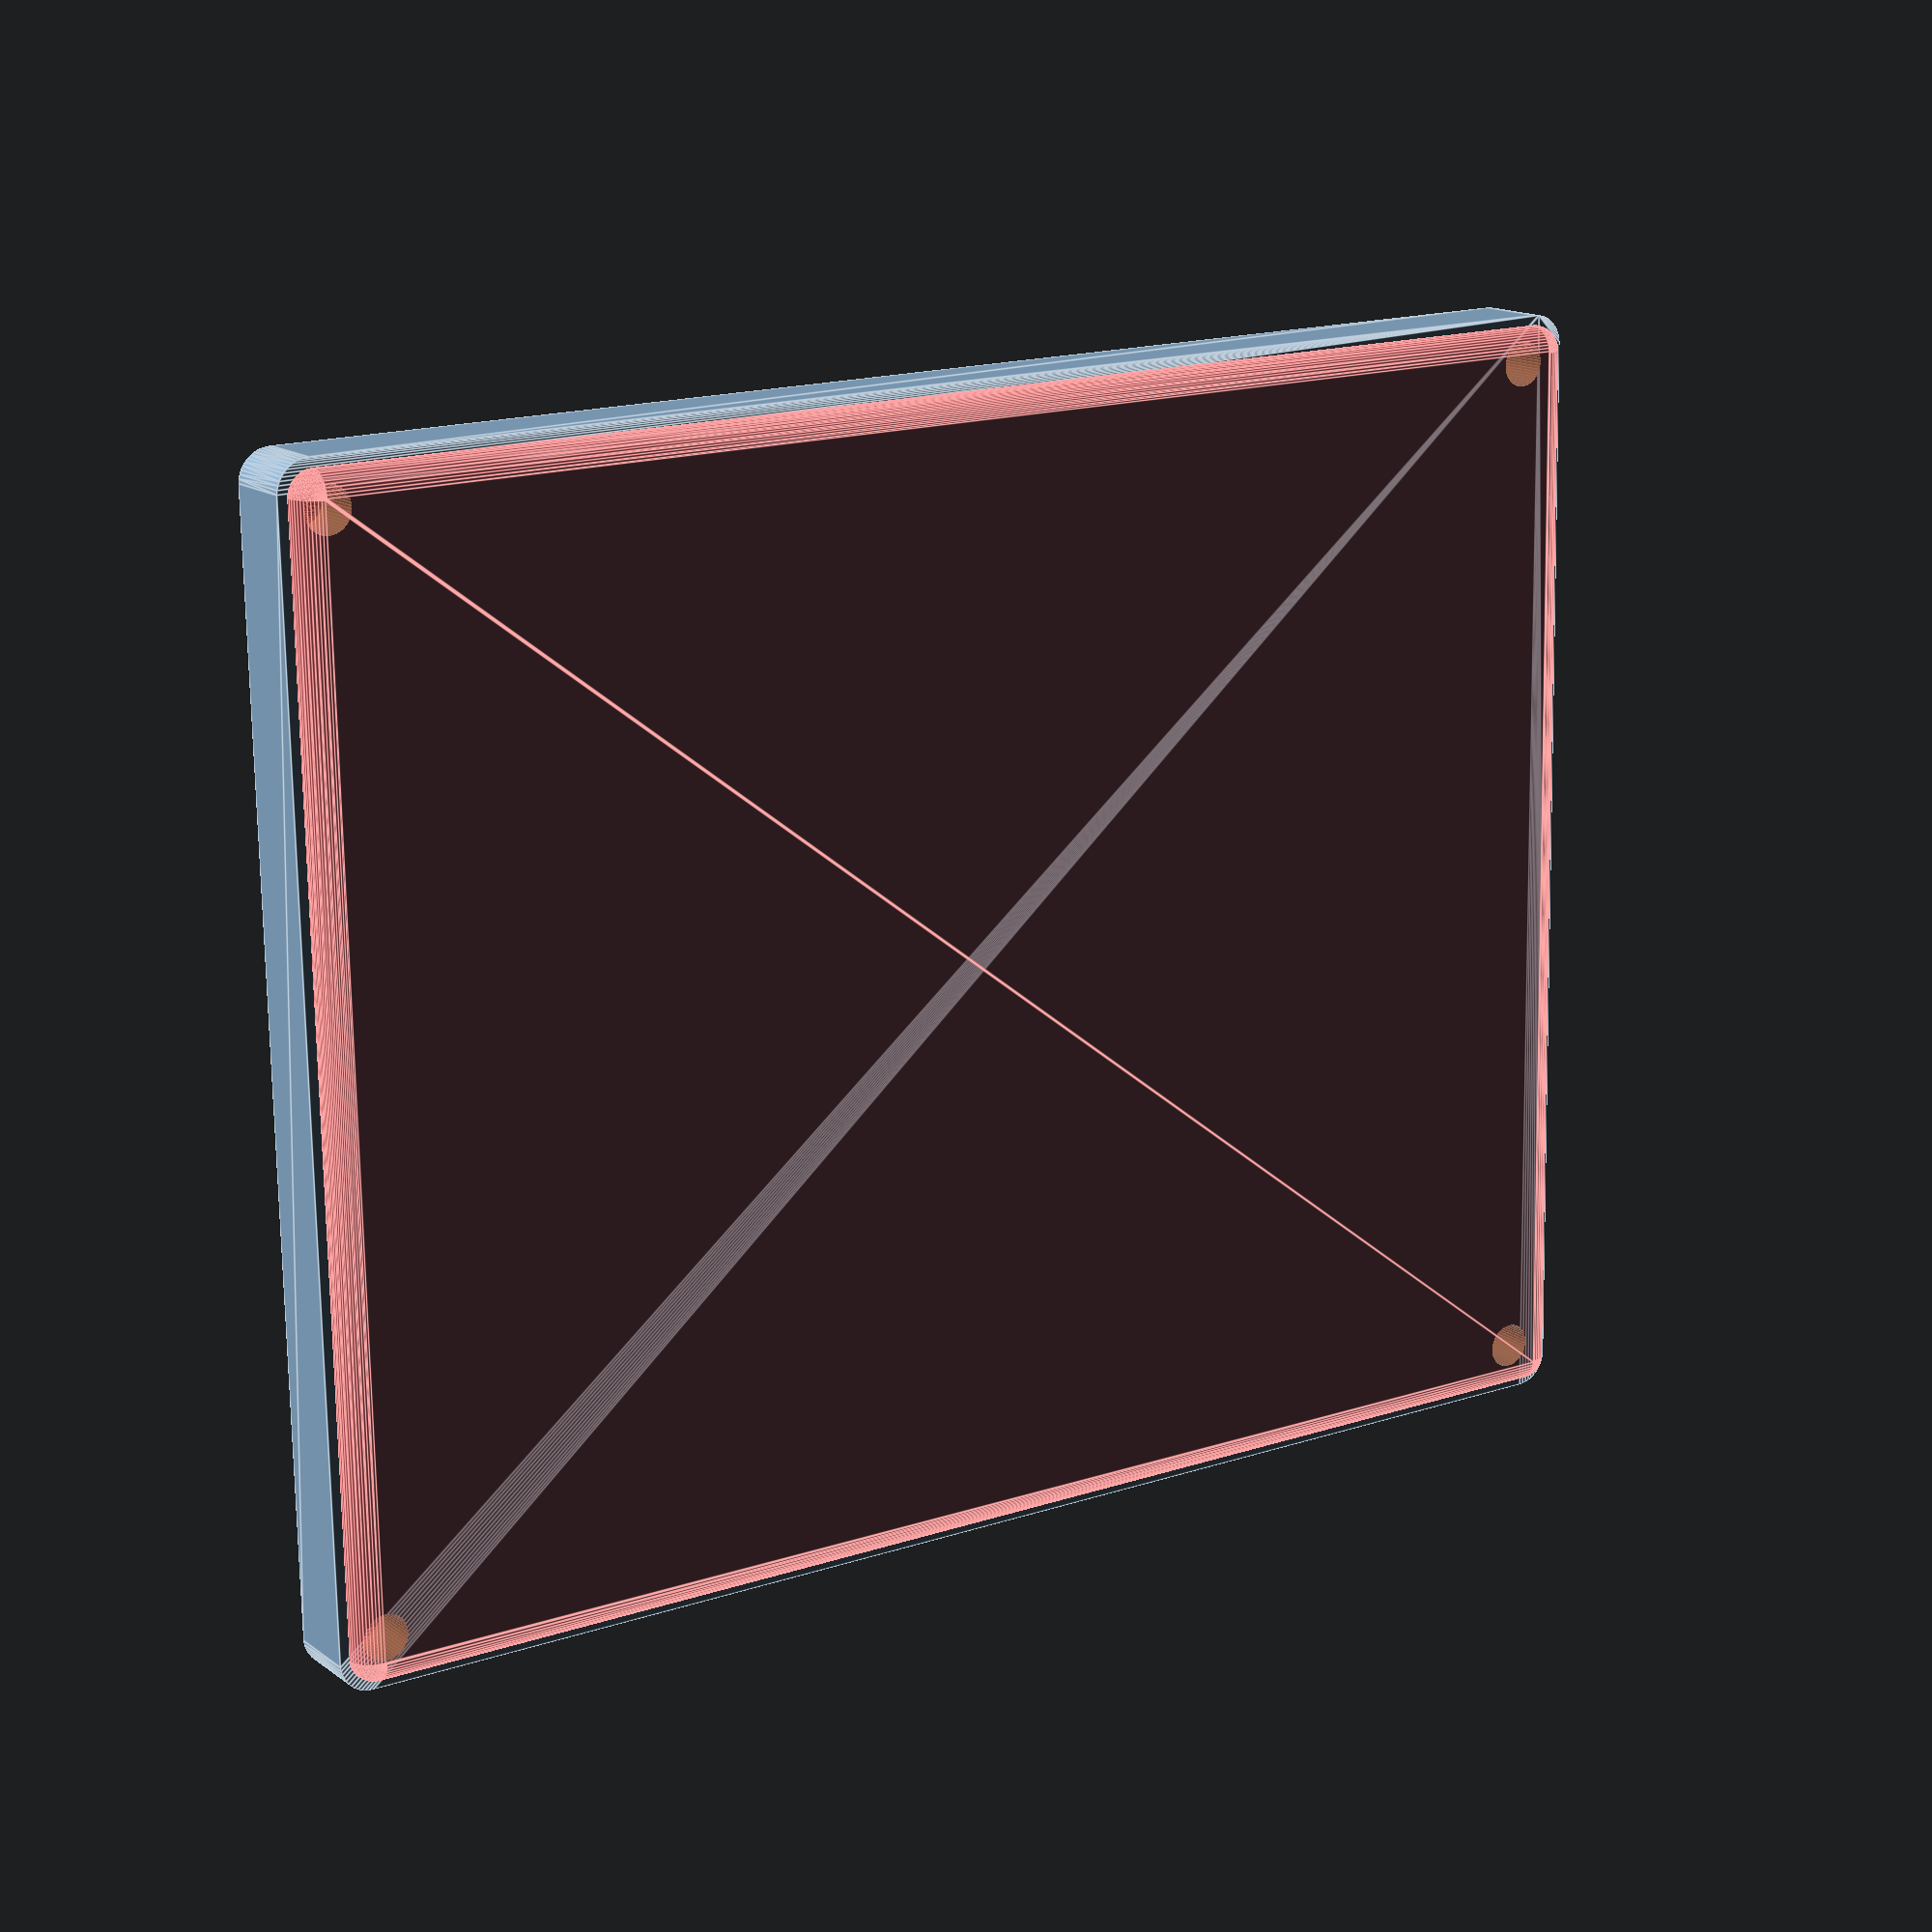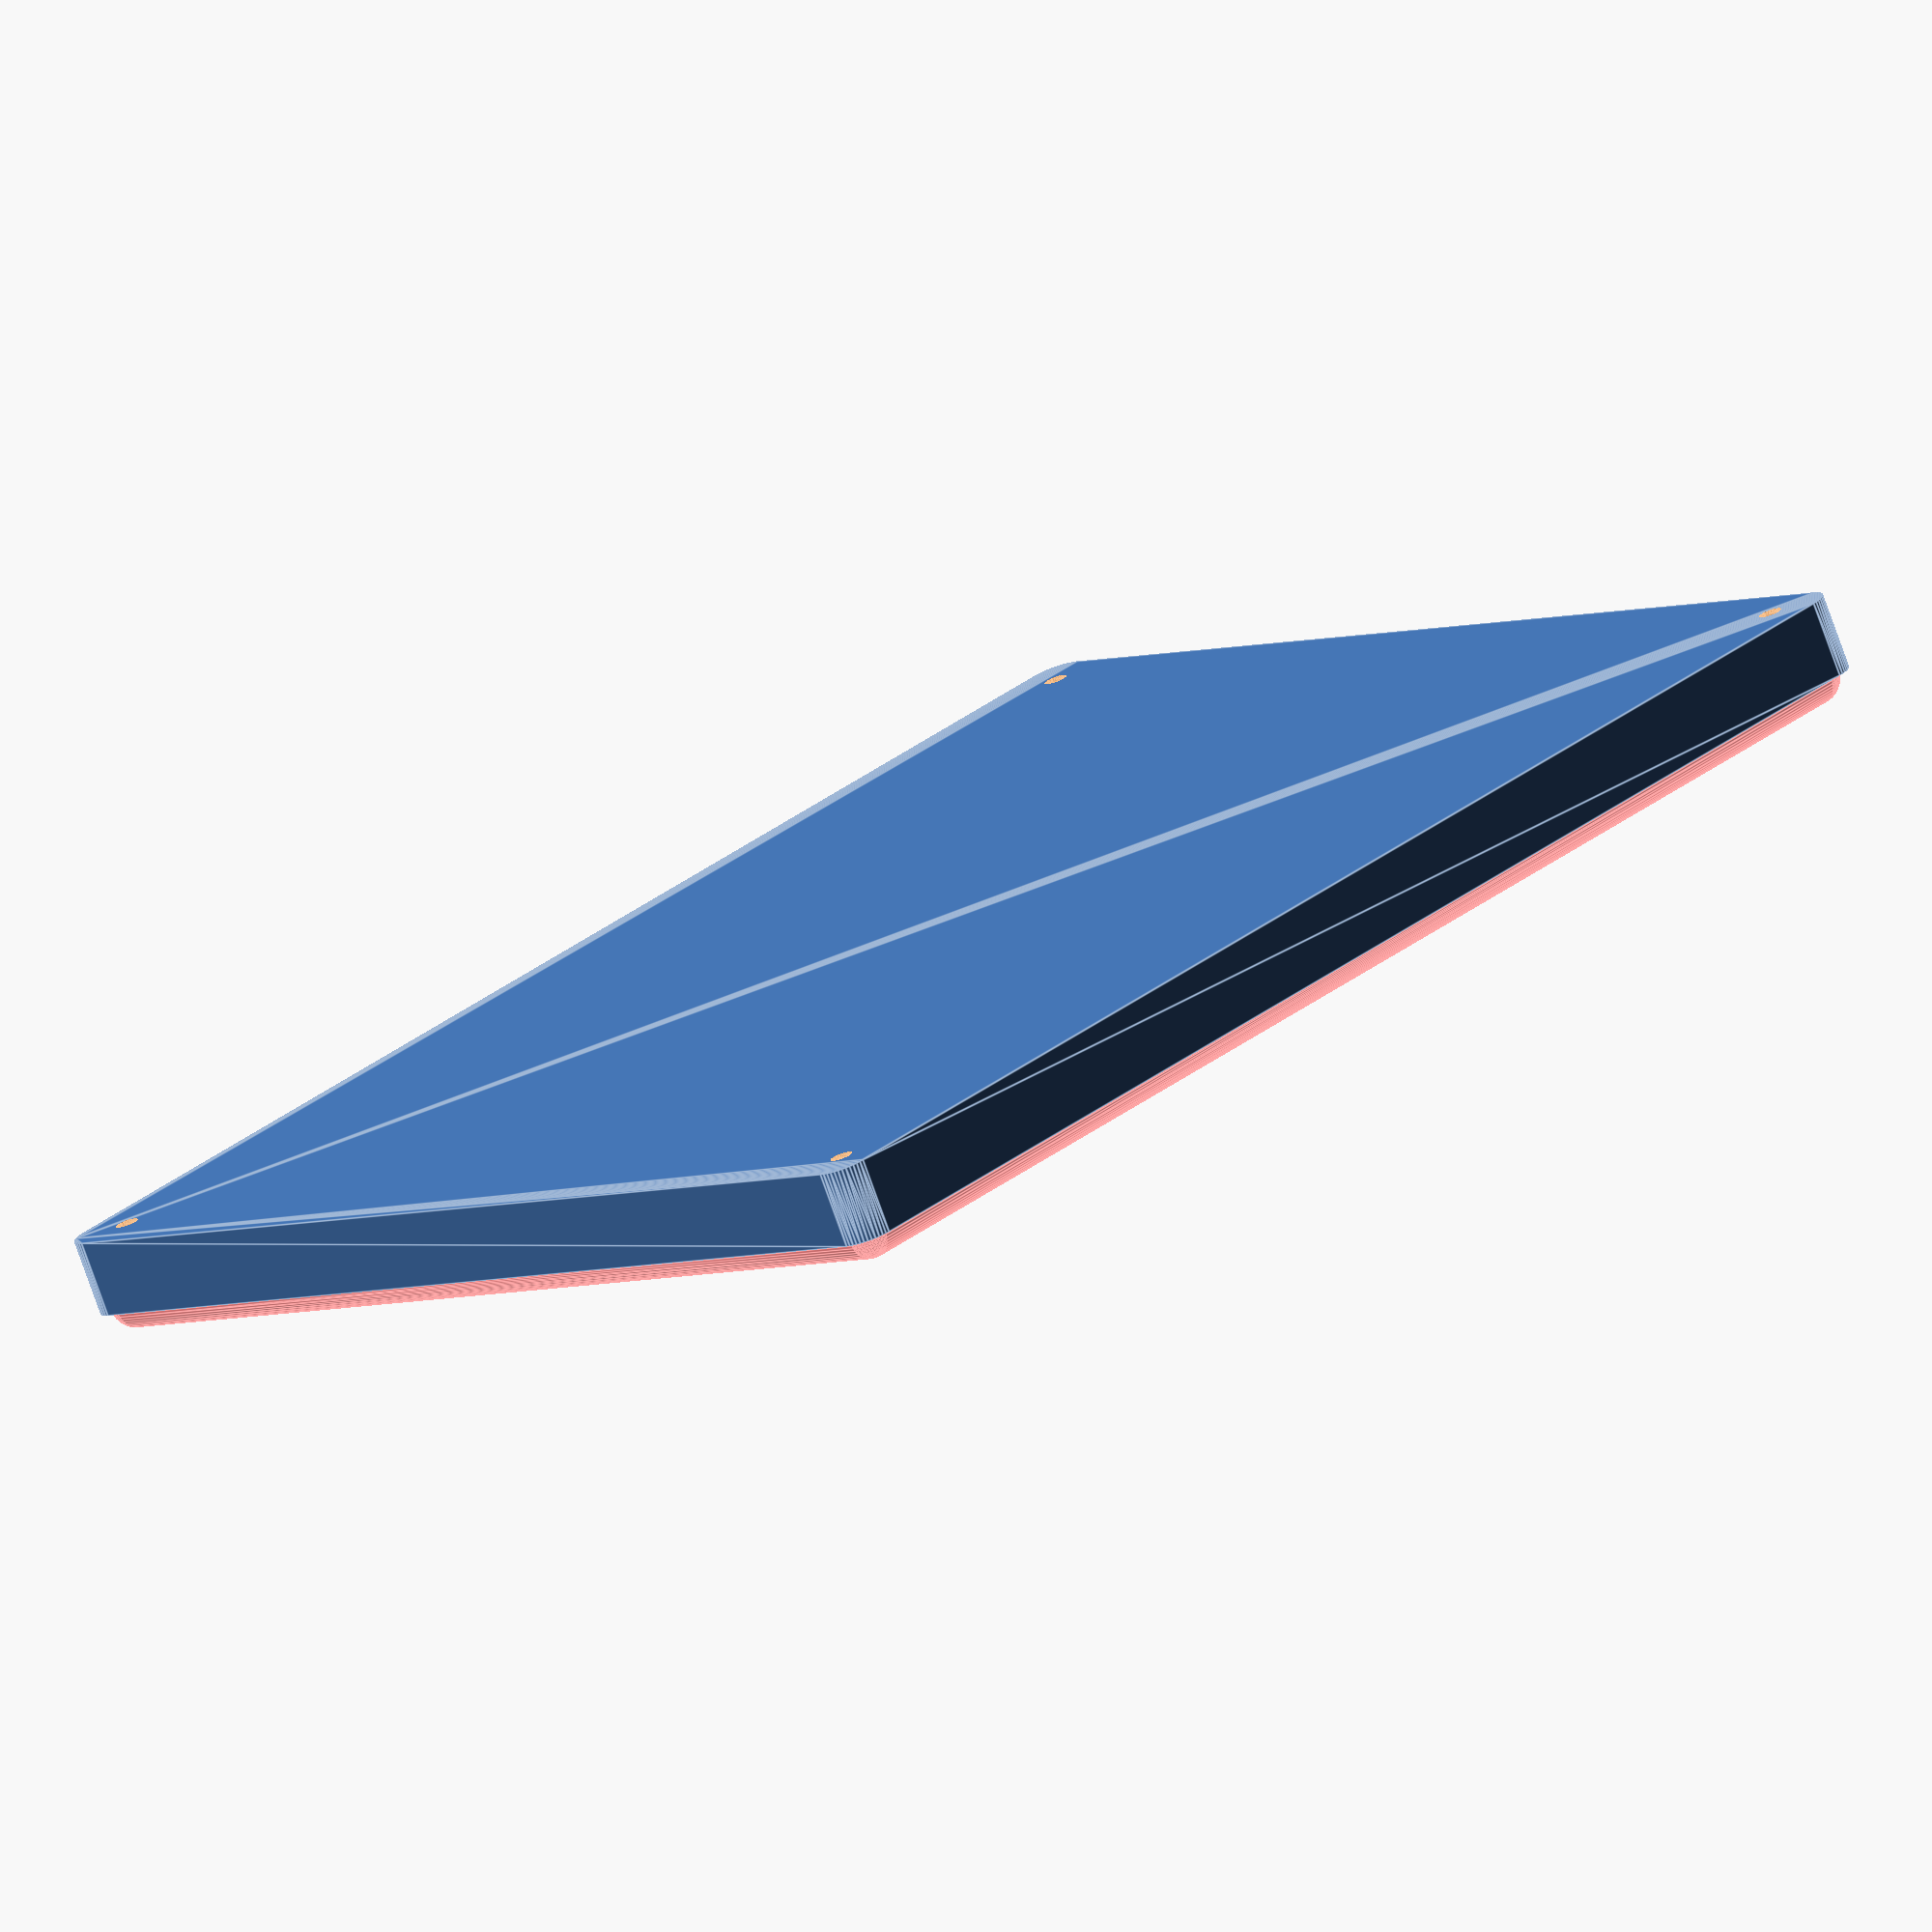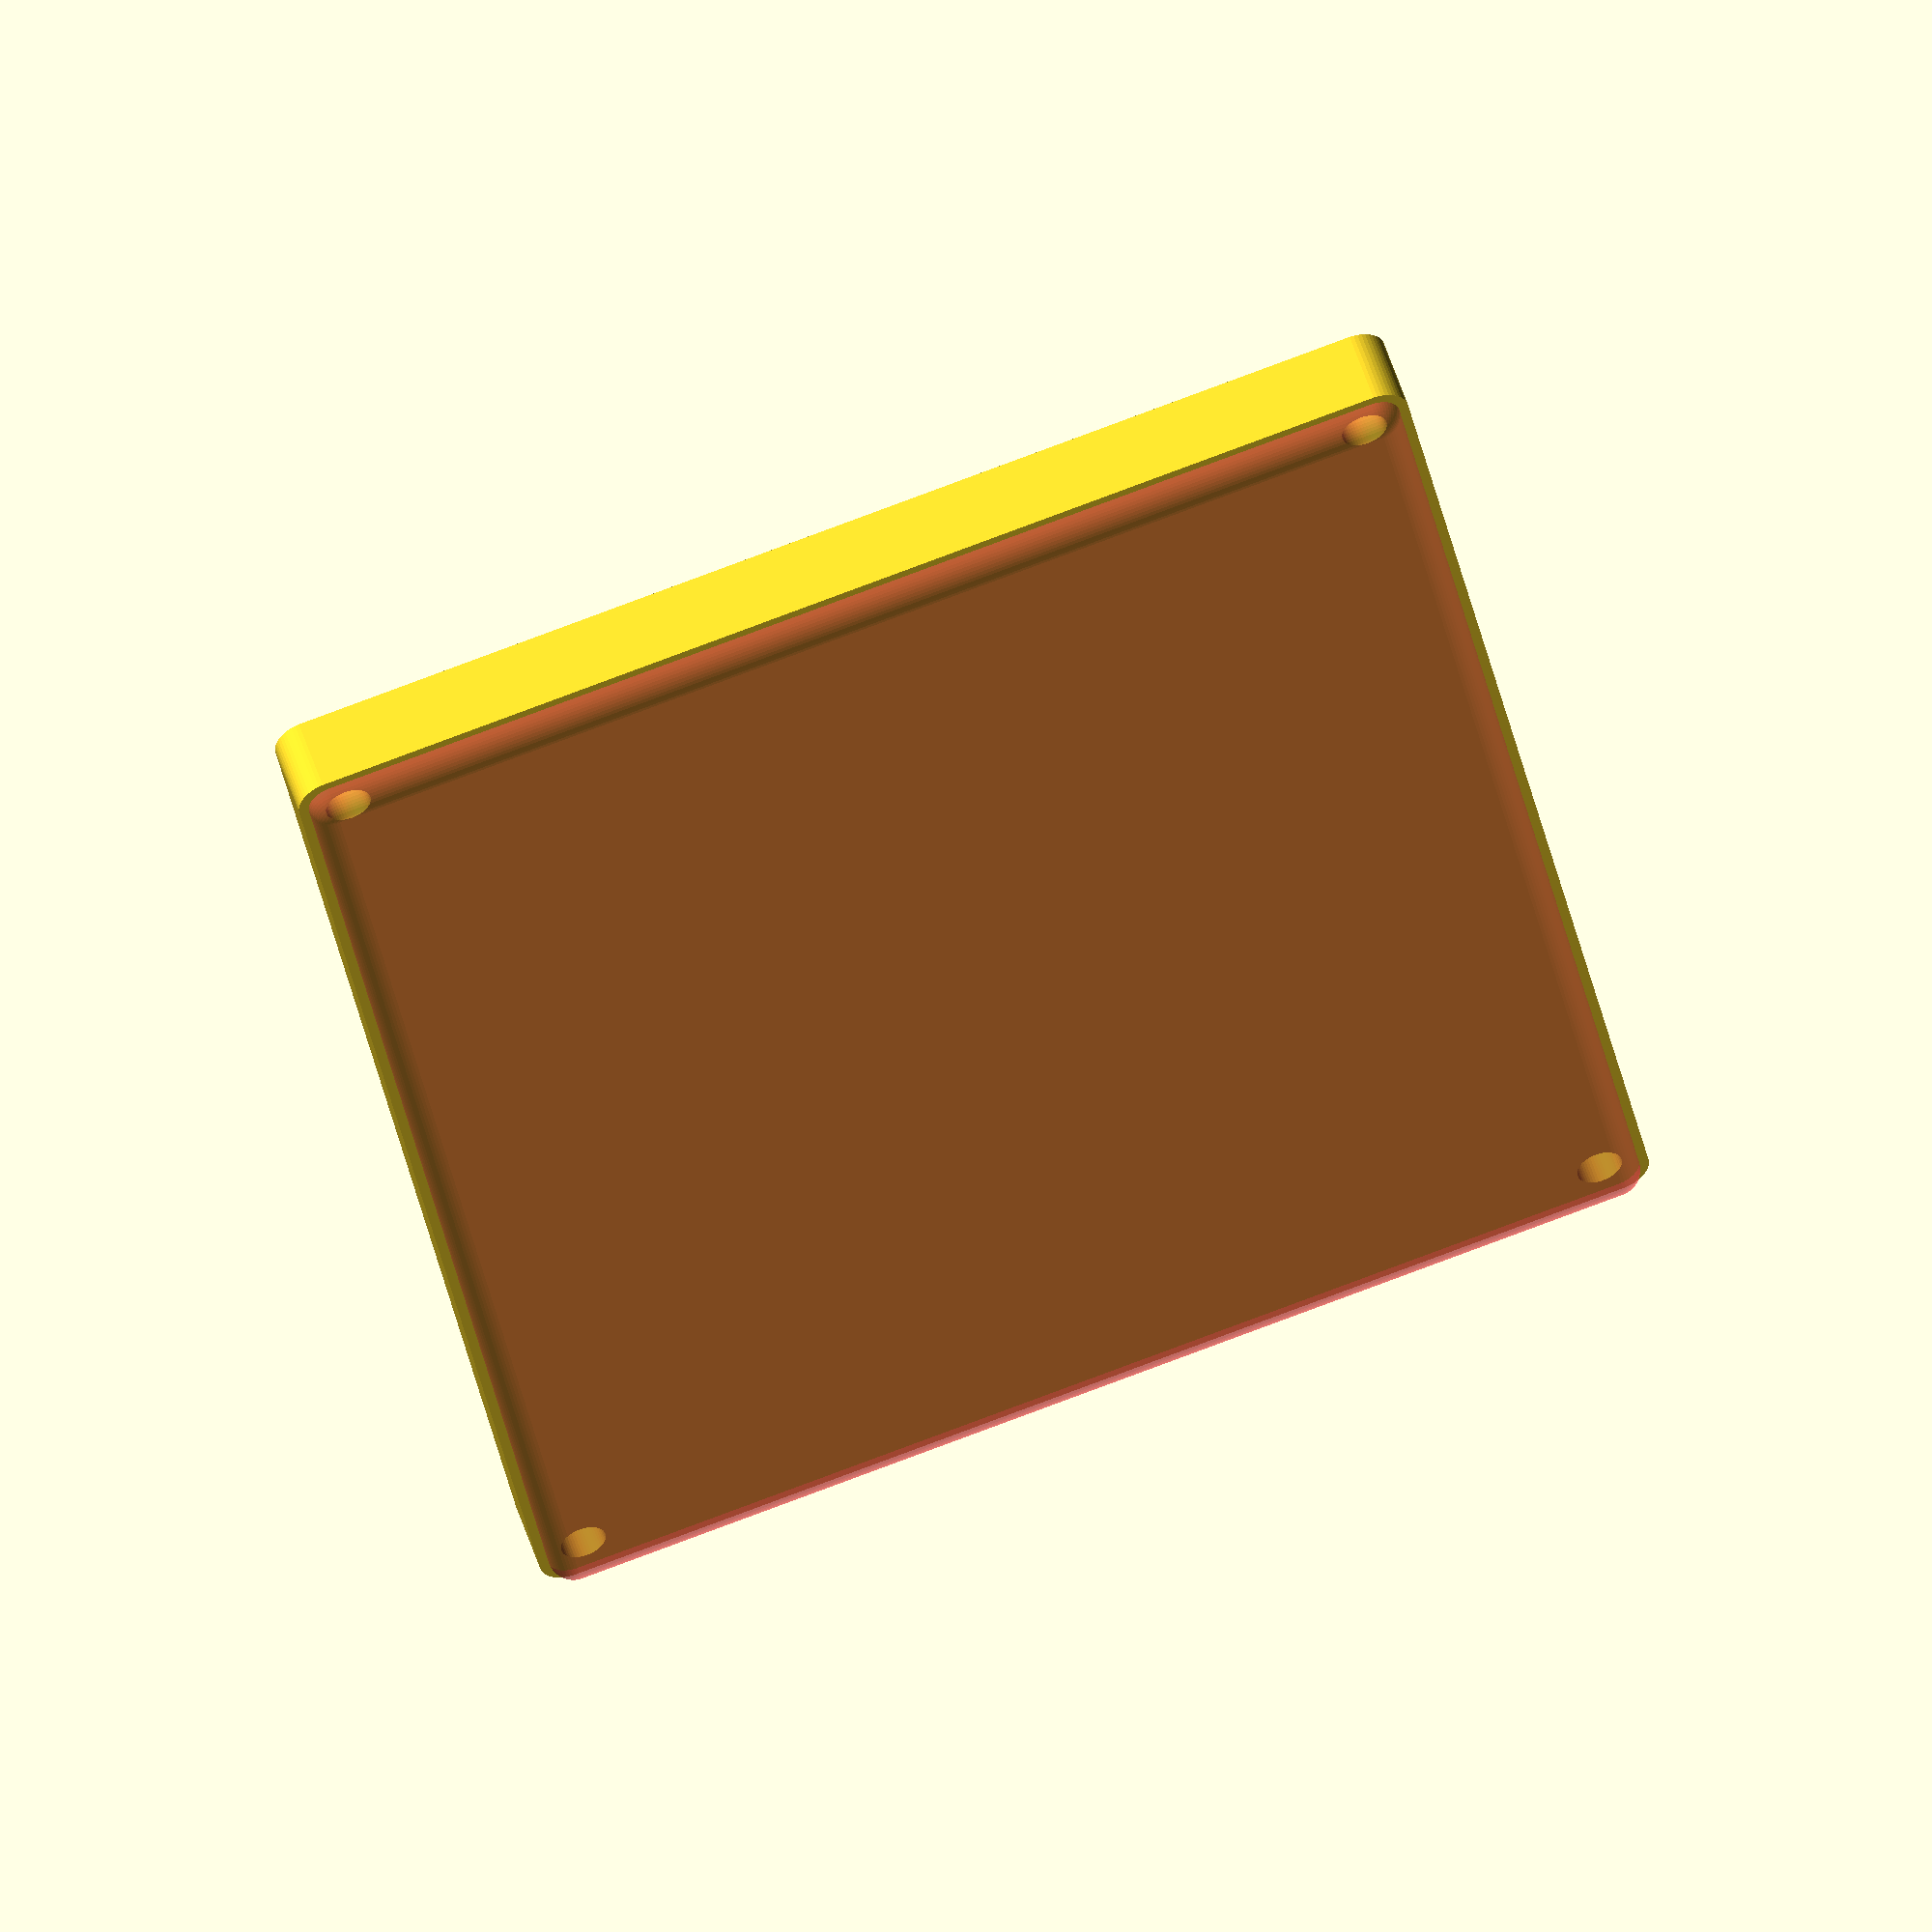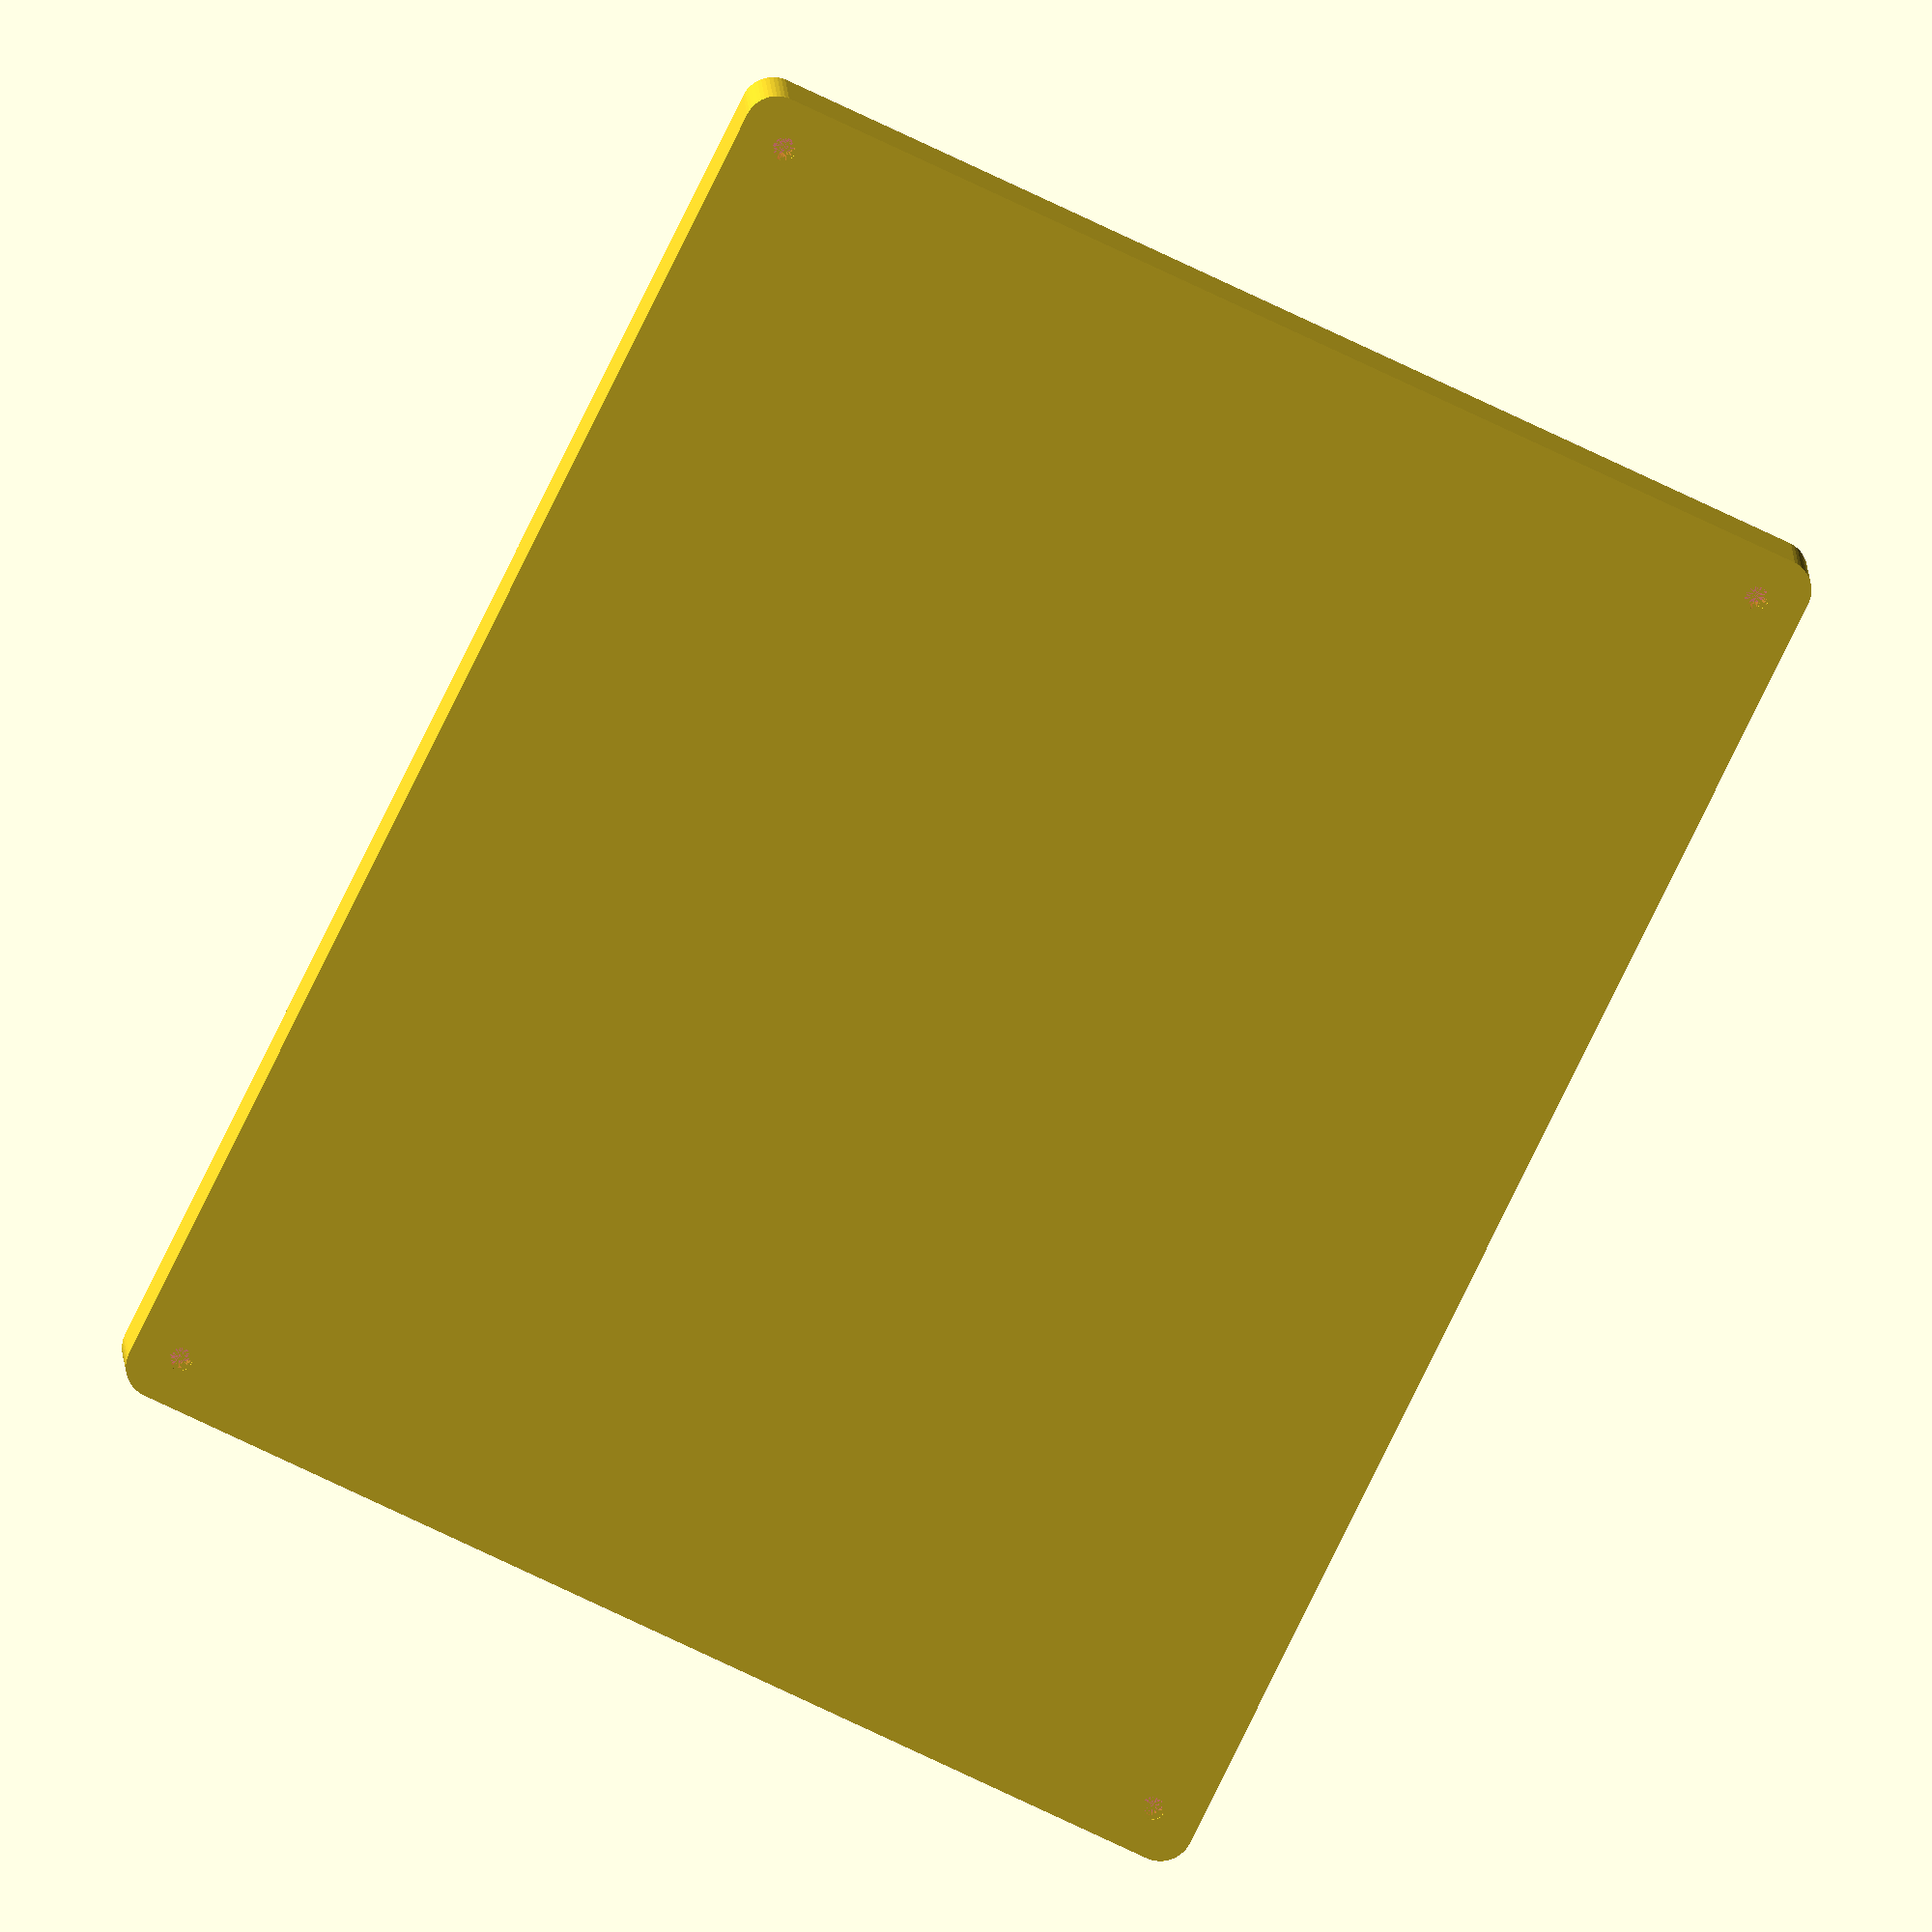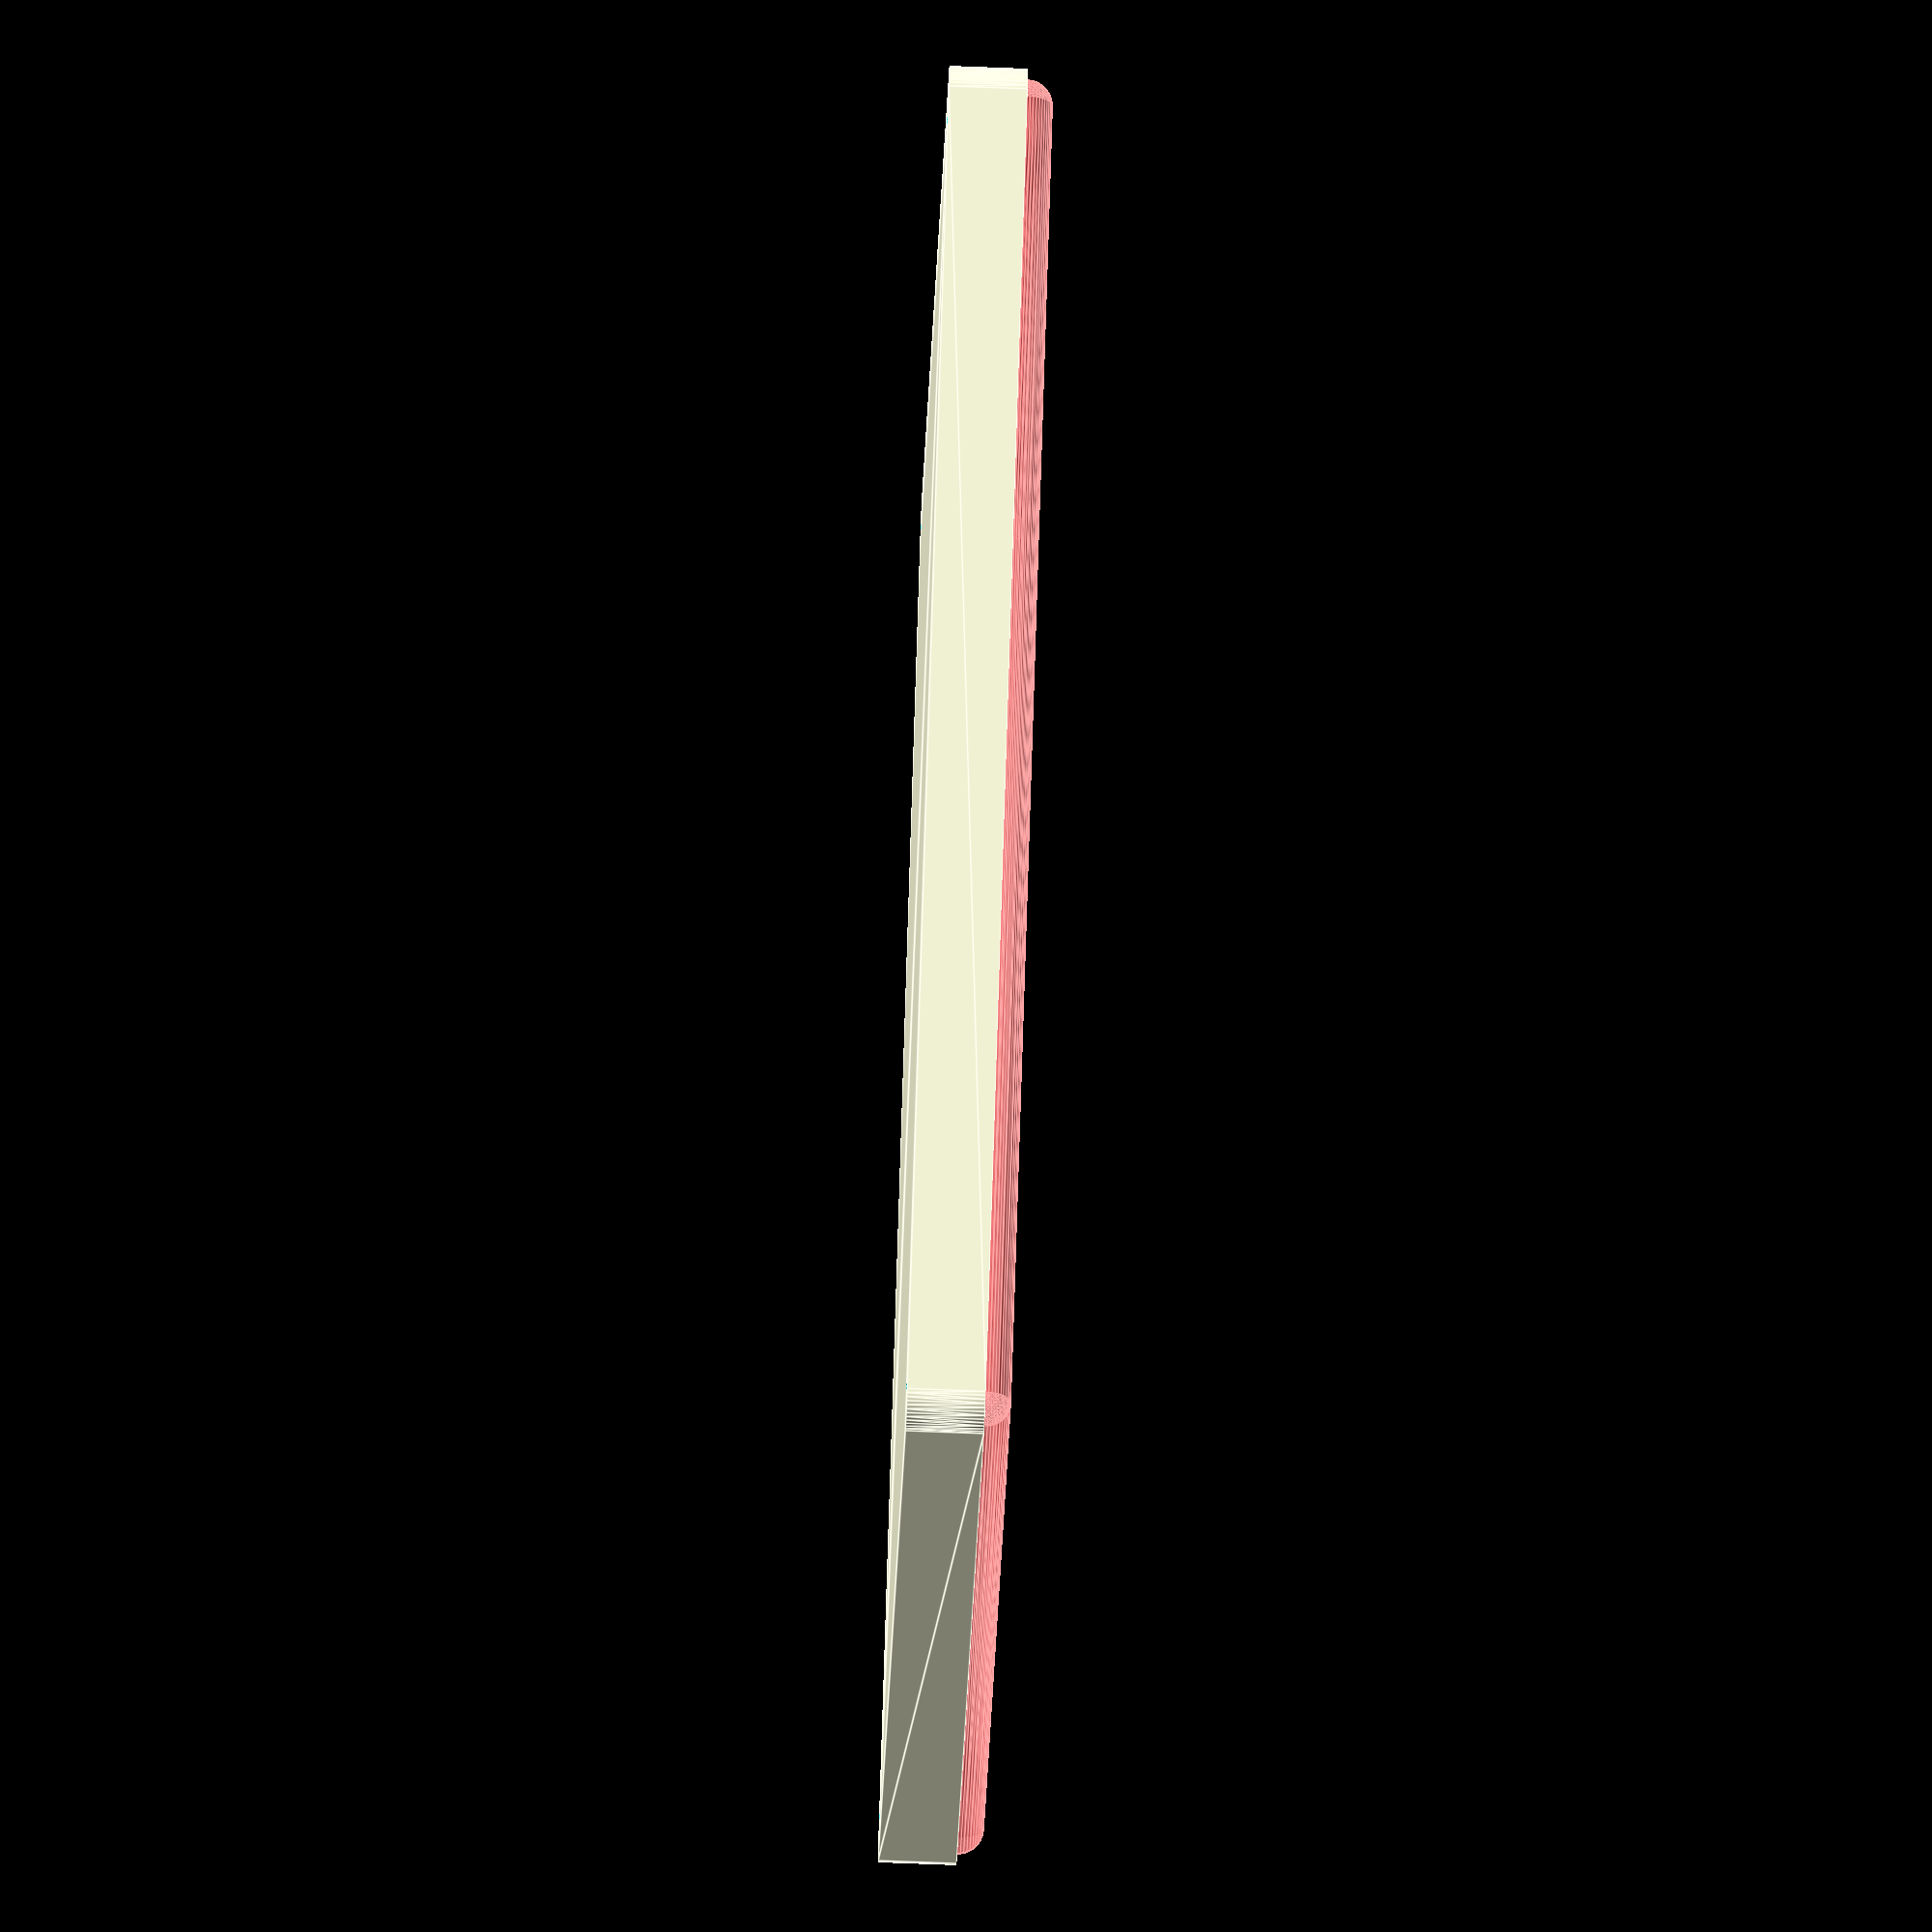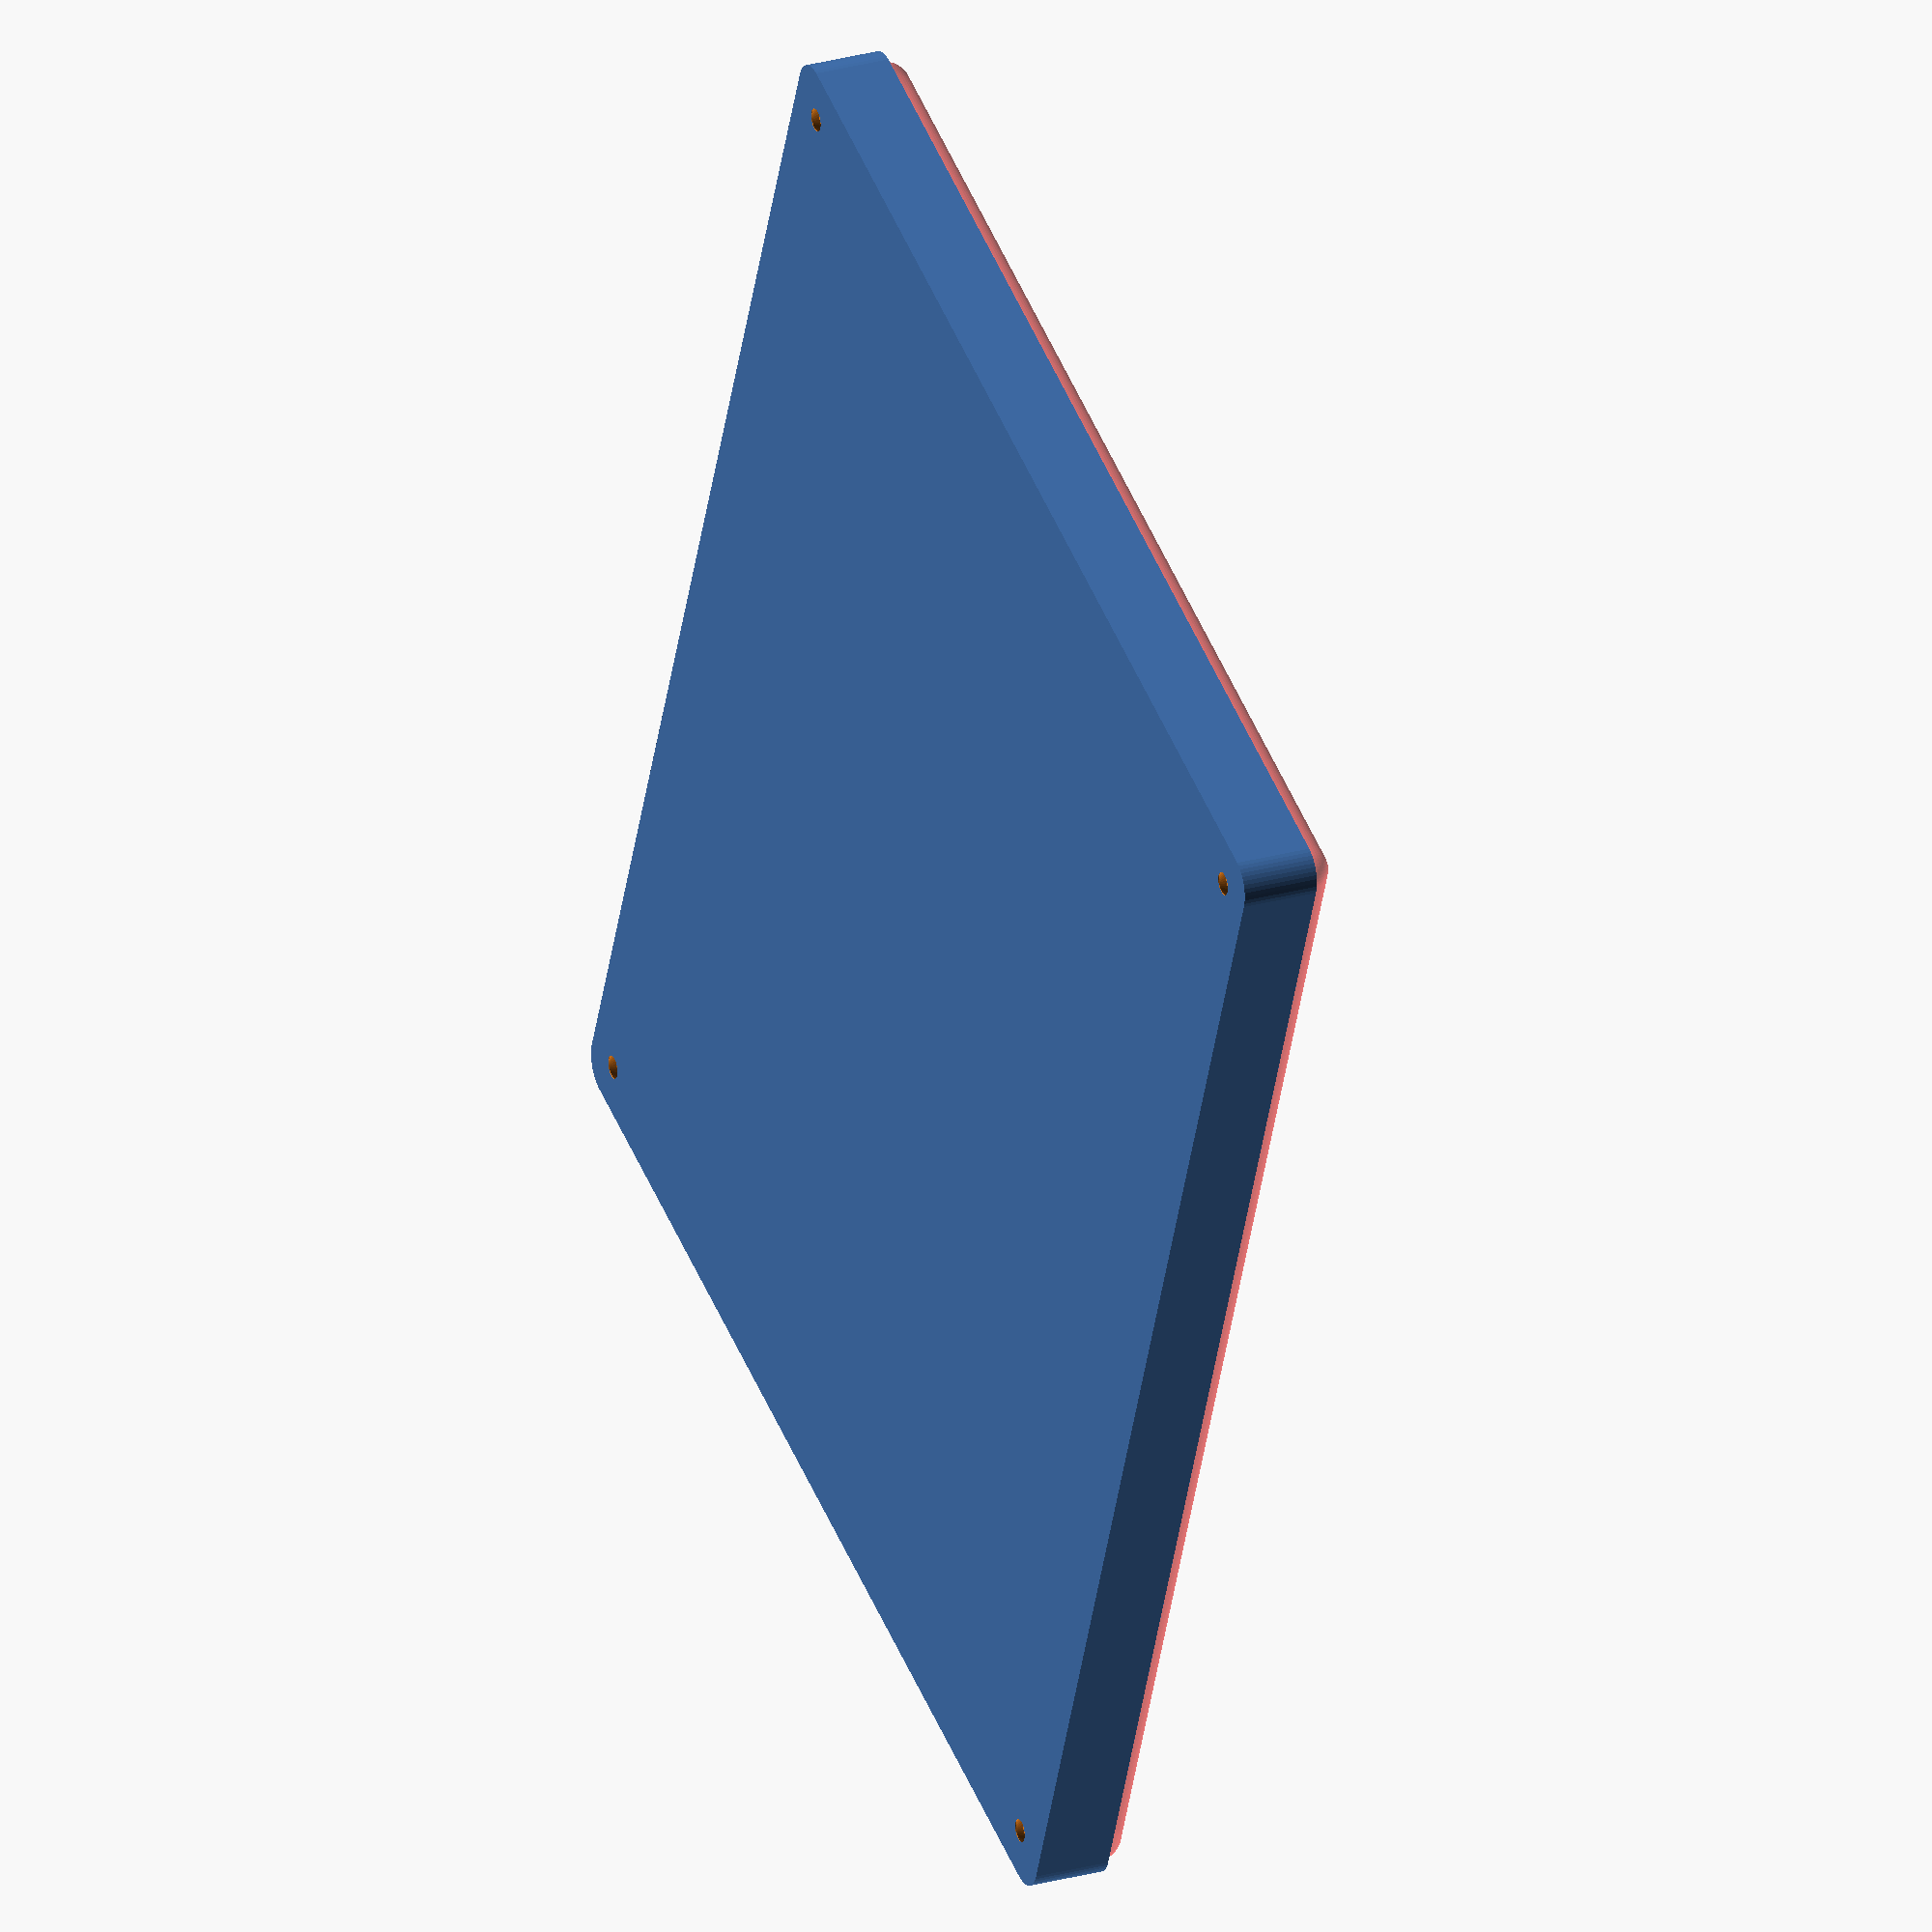
<openscad>
$fn = 50;


difference() {
	union() {
		hull() {
			translate(v = [-85.0000000000, 107.5000000000, 0]) {
				cylinder(h = 12, r = 5);
			}
			translate(v = [85.0000000000, 107.5000000000, 0]) {
				cylinder(h = 12, r = 5);
			}
			translate(v = [-85.0000000000, -107.5000000000, 0]) {
				cylinder(h = 12, r = 5);
			}
			translate(v = [85.0000000000, -107.5000000000, 0]) {
				cylinder(h = 12, r = 5);
			}
		}
	}
	union() {
		translate(v = [-82.5000000000, -105.0000000000, 2]) {
			rotate(a = [0, 0, 0]) {
				difference() {
					union() {
						translate(v = [0, 0, -6.0000000000]) {
							cylinder(h = 6, r = 1.5000000000);
						}
						translate(v = [0, 0, -1.9000000000]) {
							cylinder(h = 1.9000000000, r1 = 1.8000000000, r2 = 3.6000000000);
						}
						cylinder(h = 250, r = 3.6000000000);
						translate(v = [0, 0, -6.0000000000]) {
							cylinder(h = 6, r = 1.8000000000);
						}
						translate(v = [0, 0, -6.0000000000]) {
							cylinder(h = 6, r = 1.5000000000);
						}
					}
					union();
				}
			}
		}
		translate(v = [82.5000000000, -105.0000000000, 2]) {
			rotate(a = [0, 0, 0]) {
				difference() {
					union() {
						translate(v = [0, 0, -6.0000000000]) {
							cylinder(h = 6, r = 1.5000000000);
						}
						translate(v = [0, 0, -1.9000000000]) {
							cylinder(h = 1.9000000000, r1 = 1.8000000000, r2 = 3.6000000000);
						}
						cylinder(h = 250, r = 3.6000000000);
						translate(v = [0, 0, -6.0000000000]) {
							cylinder(h = 6, r = 1.8000000000);
						}
						translate(v = [0, 0, -6.0000000000]) {
							cylinder(h = 6, r = 1.5000000000);
						}
					}
					union();
				}
			}
		}
		translate(v = [-82.5000000000, 105.0000000000, 2]) {
			rotate(a = [0, 0, 0]) {
				difference() {
					union() {
						translate(v = [0, 0, -6.0000000000]) {
							cylinder(h = 6, r = 1.5000000000);
						}
						translate(v = [0, 0, -1.9000000000]) {
							cylinder(h = 1.9000000000, r1 = 1.8000000000, r2 = 3.6000000000);
						}
						cylinder(h = 250, r = 3.6000000000);
						translate(v = [0, 0, -6.0000000000]) {
							cylinder(h = 6, r = 1.8000000000);
						}
						translate(v = [0, 0, -6.0000000000]) {
							cylinder(h = 6, r = 1.5000000000);
						}
					}
					union();
				}
			}
		}
		translate(v = [82.5000000000, 105.0000000000, 2]) {
			rotate(a = [0, 0, 0]) {
				difference() {
					union() {
						translate(v = [0, 0, -6.0000000000]) {
							cylinder(h = 6, r = 1.5000000000);
						}
						translate(v = [0, 0, -1.9000000000]) {
							cylinder(h = 1.9000000000, r1 = 1.8000000000, r2 = 3.6000000000);
						}
						cylinder(h = 250, r = 3.6000000000);
						translate(v = [0, 0, -6.0000000000]) {
							cylinder(h = 6, r = 1.8000000000);
						}
						translate(v = [0, 0, -6.0000000000]) {
							cylinder(h = 6, r = 1.5000000000);
						}
					}
					union();
				}
			}
		}
		translate(v = [0, 0, 3]) {
			#hull() {
				union() {
					translate(v = [-84.5000000000, 107.0000000000, 4]) {
						cylinder(h = 5, r = 4);
					}
					translate(v = [-84.5000000000, 107.0000000000, 4]) {
						sphere(r = 4);
					}
					translate(v = [-84.5000000000, 107.0000000000, 9]) {
						sphere(r = 4);
					}
				}
				union() {
					translate(v = [84.5000000000, 107.0000000000, 4]) {
						cylinder(h = 5, r = 4);
					}
					translate(v = [84.5000000000, 107.0000000000, 4]) {
						sphere(r = 4);
					}
					translate(v = [84.5000000000, 107.0000000000, 9]) {
						sphere(r = 4);
					}
				}
				union() {
					translate(v = [-84.5000000000, -107.0000000000, 4]) {
						cylinder(h = 5, r = 4);
					}
					translate(v = [-84.5000000000, -107.0000000000, 4]) {
						sphere(r = 4);
					}
					translate(v = [-84.5000000000, -107.0000000000, 9]) {
						sphere(r = 4);
					}
				}
				union() {
					translate(v = [84.5000000000, -107.0000000000, 4]) {
						cylinder(h = 5, r = 4);
					}
					translate(v = [84.5000000000, -107.0000000000, 4]) {
						sphere(r = 4);
					}
					translate(v = [84.5000000000, -107.0000000000, 9]) {
						sphere(r = 4);
					}
				}
			}
		}
	}
}
</openscad>
<views>
elev=345.2 azim=268.9 roll=326.4 proj=p view=edges
elev=76.6 azim=314.4 roll=199.5 proj=o view=edges
elev=306.0 azim=349.7 roll=342.4 proj=o view=wireframe
elev=346.0 azim=334.0 roll=177.1 proj=o view=wireframe
elev=253.1 azim=309.5 roll=272.2 proj=o view=edges
elev=333.7 azim=338.6 roll=246.2 proj=o view=solid
</views>
